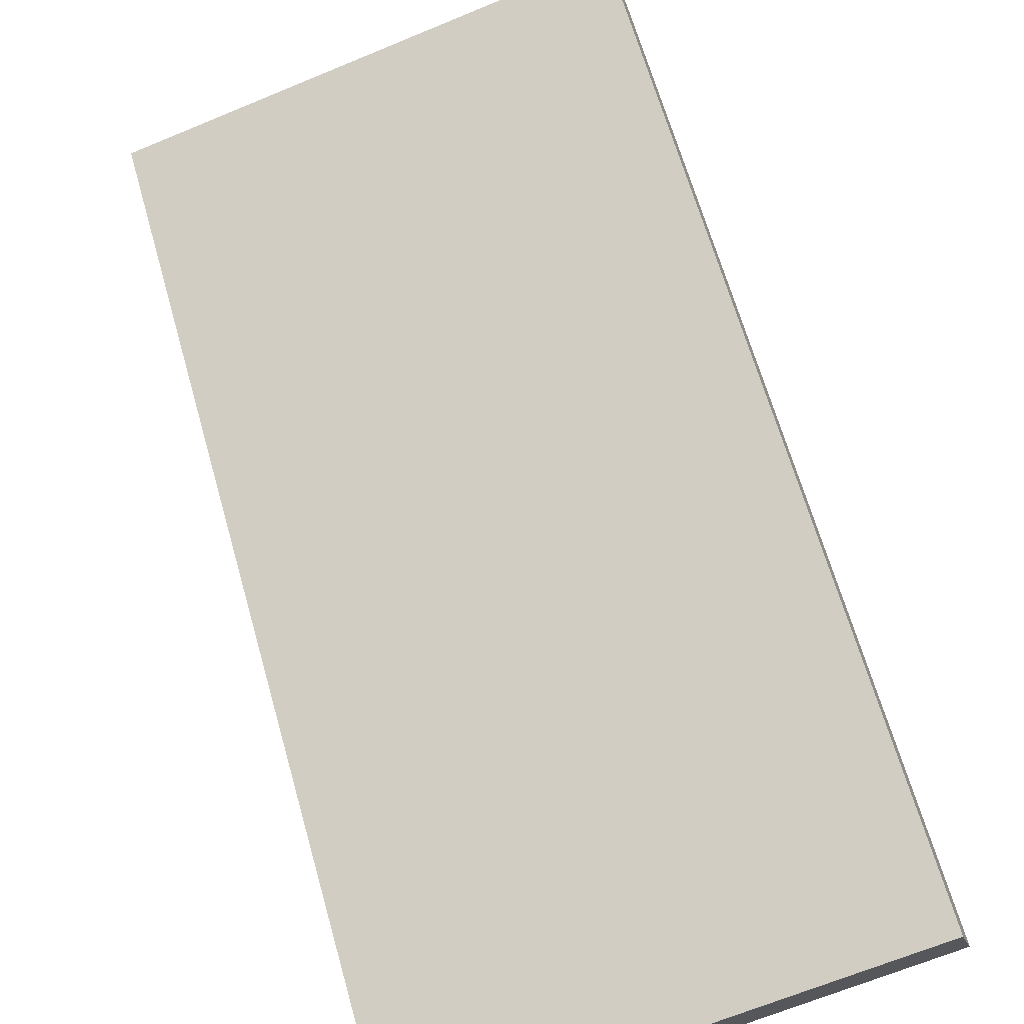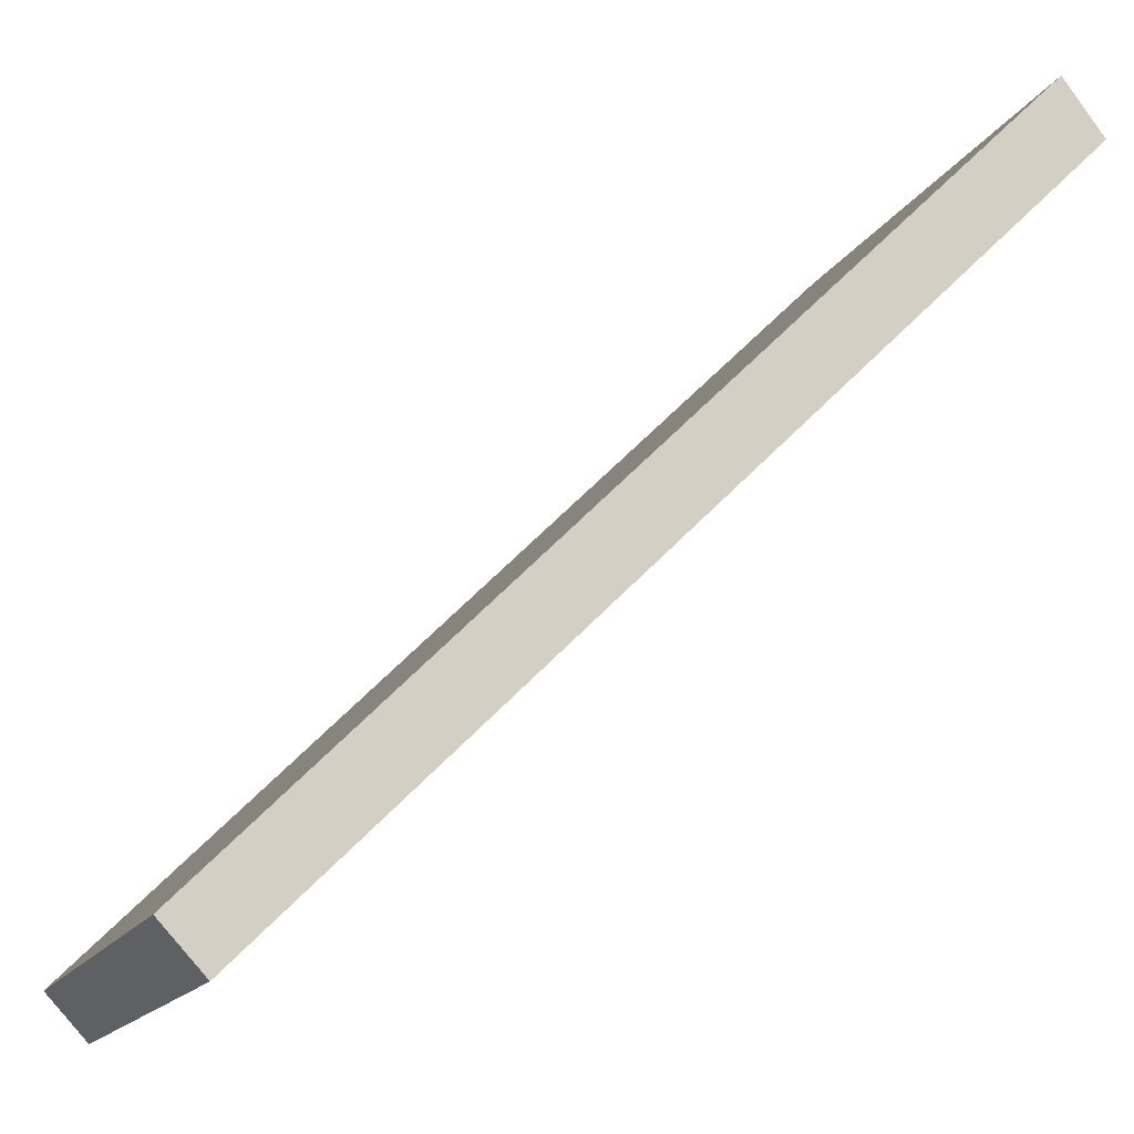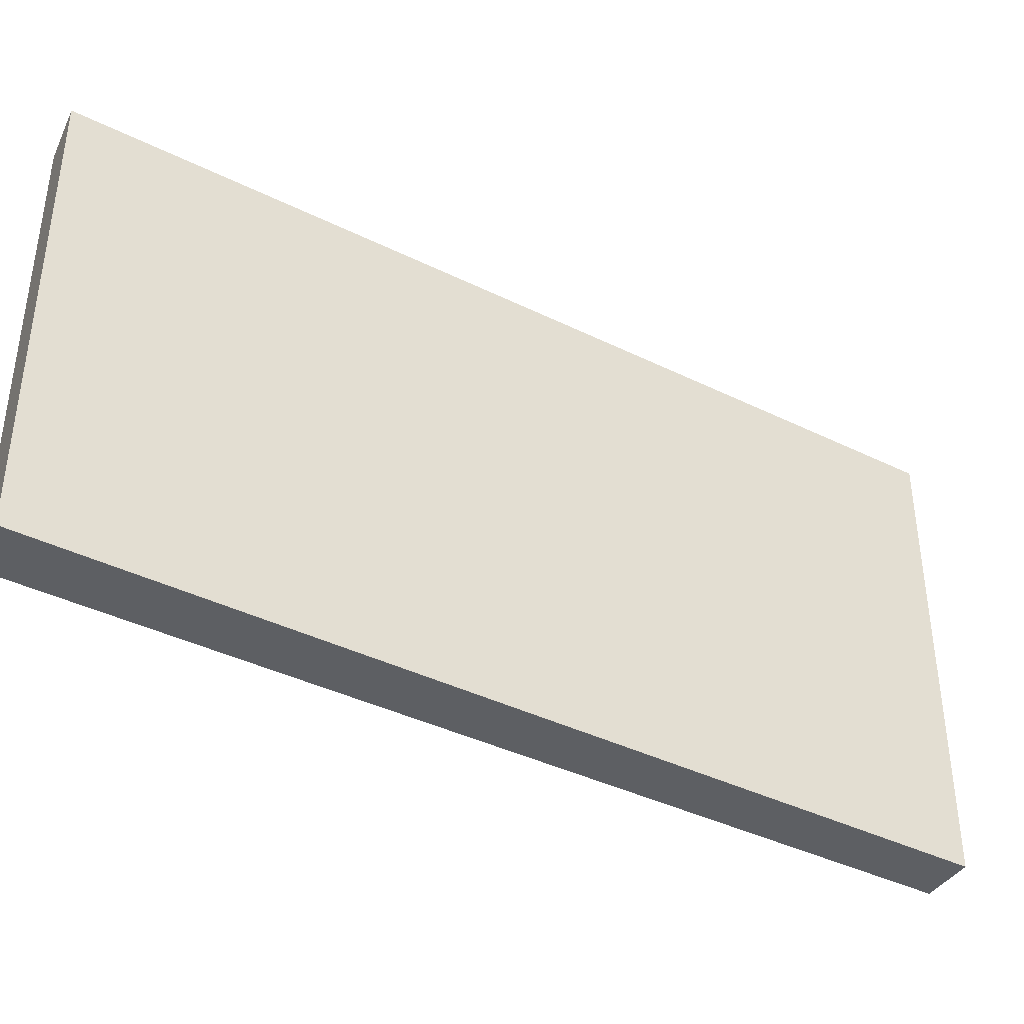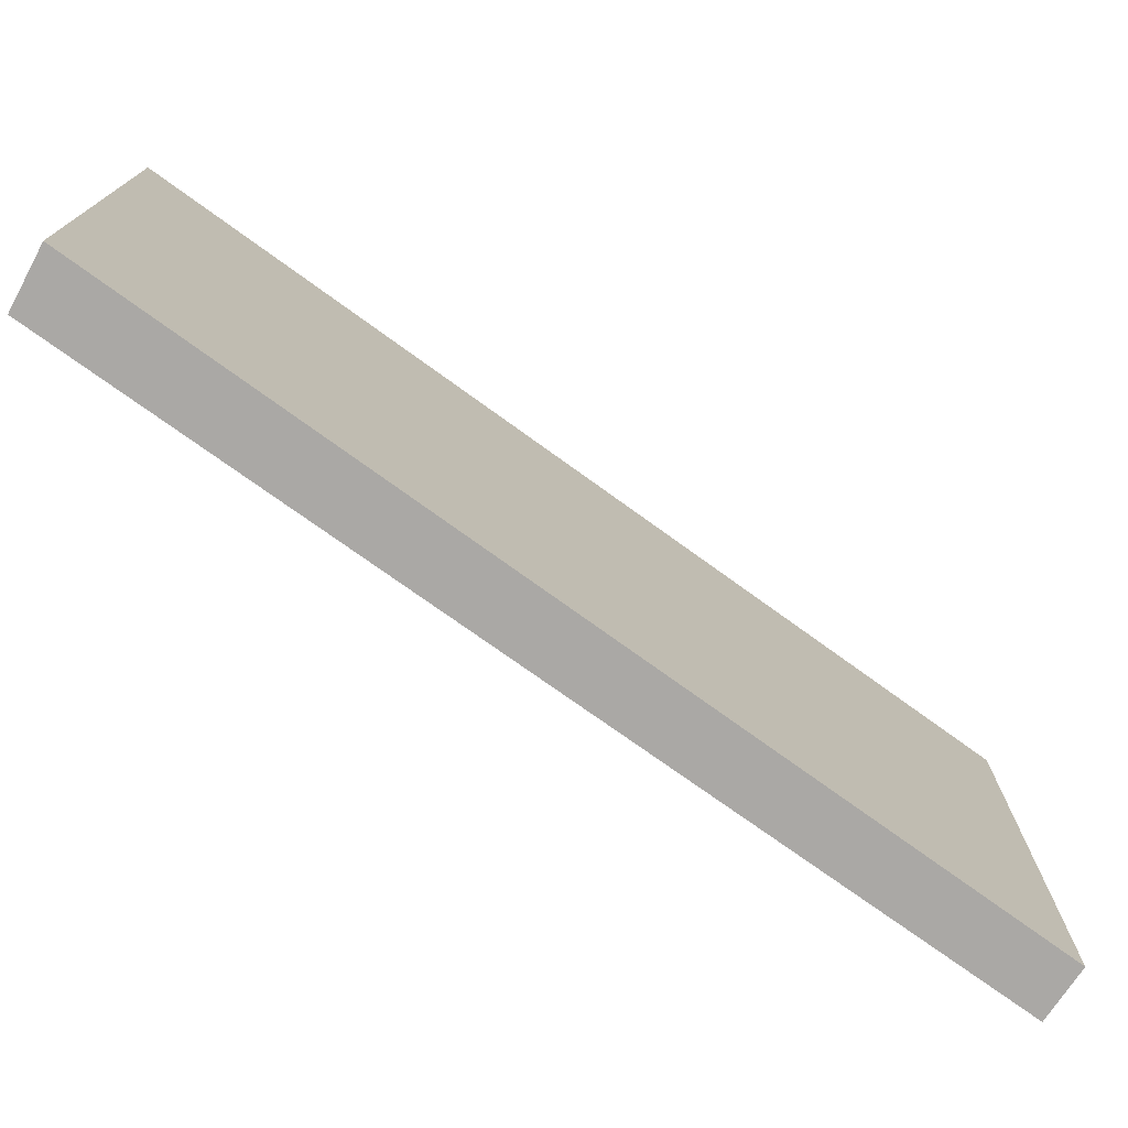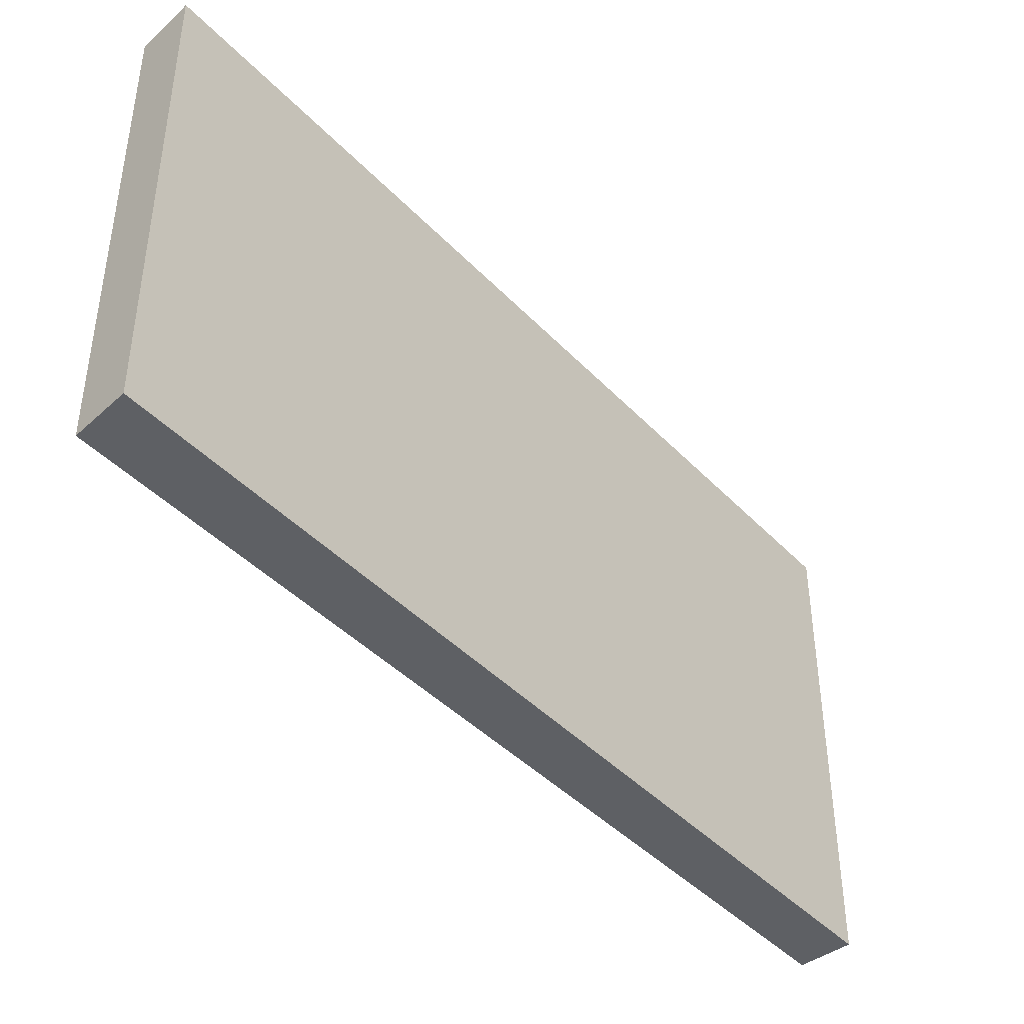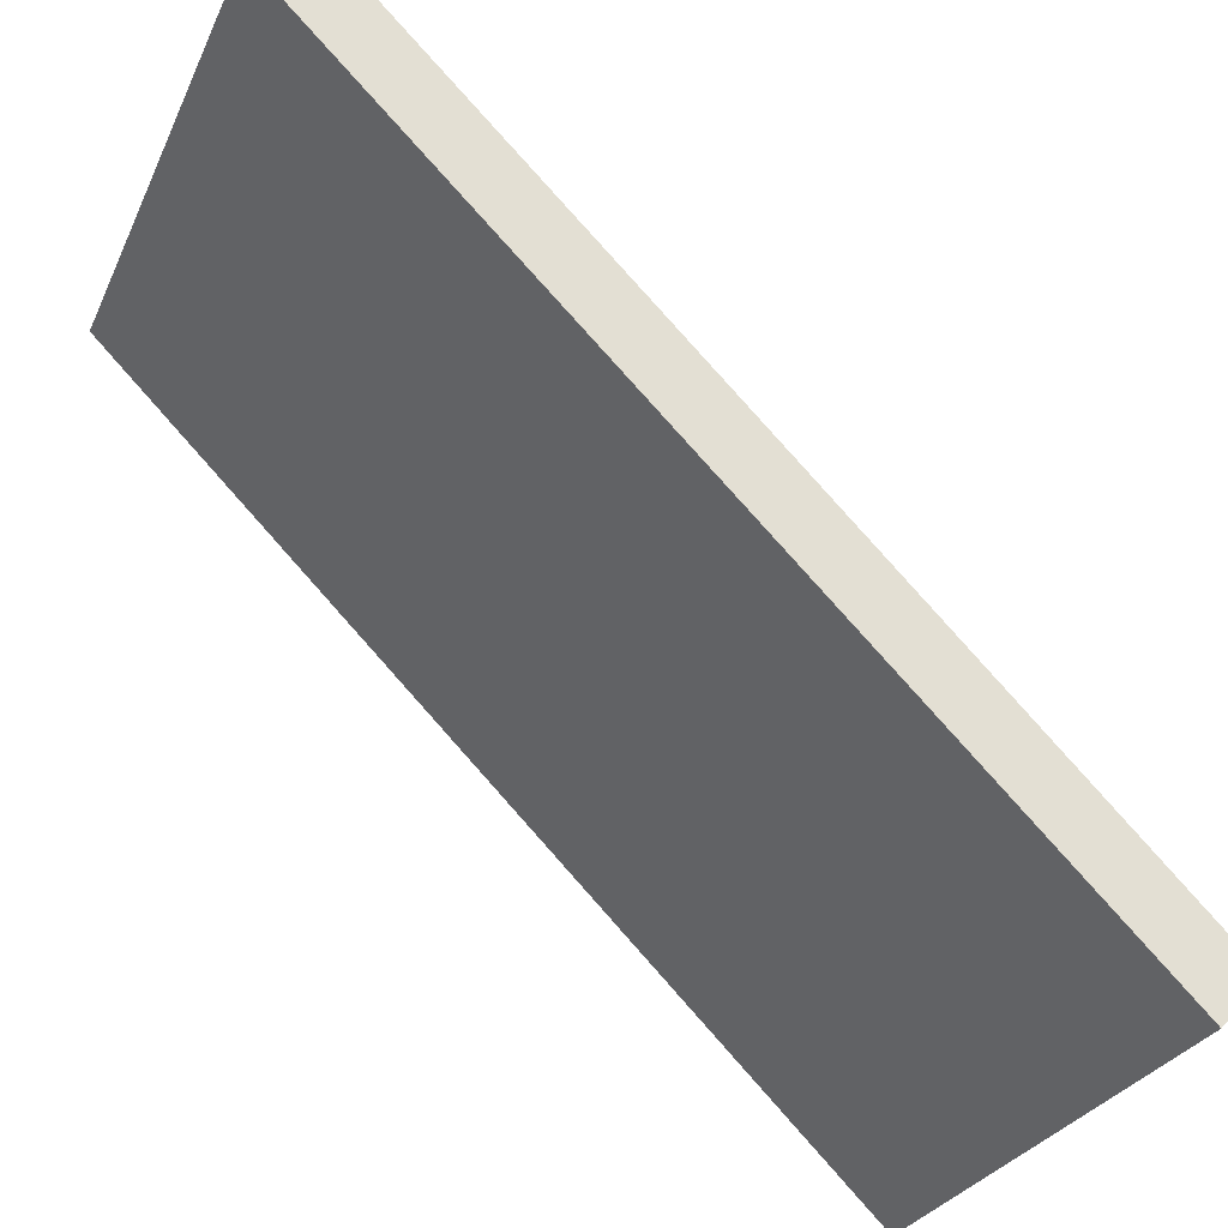
<metadata>
{"format":"obj","ext":"obj","renderer":"f3d","projection":"perspective","resolution":1024,"background":"white","views":[{"elev":-67.4,"azim":-67.5,"up":"+Z"},{"elev":-14.7,"azim":161.5,"up":"+Z"},{"elev":-39.9,"azim":13.5,"up":"+Y"},{"elev":-75.1,"azim":9.0,"up":"+Y"},{"elev":-42.8,"azim":-5.7,"up":"+Y"},{"elev":-28.3,"azim":-20.8,"up":"+Z"}]}
</metadata>
<code>
v 1.53 -0.04662 -2.519
v 1.701 -0.04662 -2.69
v 1.692 -0.04662 -2.7
v 1.521 -0.04662 -2.531
v 1.53 -0.1686 -2.519
v 1.521 -0.1686 -2.531
v 1.692 -0.1686 -2.7
v 1.701 -0.1686 -2.69
v 1.521 -0.1686 -2.531
v 1.53 -0.1686 -2.519
v 1.53 -0.04662 -2.519
v 1.521 -0.04662 -2.531
v 1.692 -0.1686 -2.7
v 1.521 -0.1686 -2.531
v 1.521 -0.04662 -2.531
v 1.692 -0.04662 -2.7
v 1.701 -0.1686 -2.69
v 1.692 -0.1686 -2.7
v 1.692 -0.04662 -2.7
v 1.701 -0.04662 -2.69
v 1.53 -0.1686 -2.519
v 1.701 -0.1686 -2.69
v 1.701 -0.04662 -2.69
v 1.53 -0.04662 -2.519
f 1 2 3
f 1 3 4
f 5 6 7
f 5 7 8
f 9 10 11
f 9 11 12
f 13 14 15
f 13 15 16
f 17 18 19
f 17 19 20
f 21 22 23
f 21 23 24

</code>
